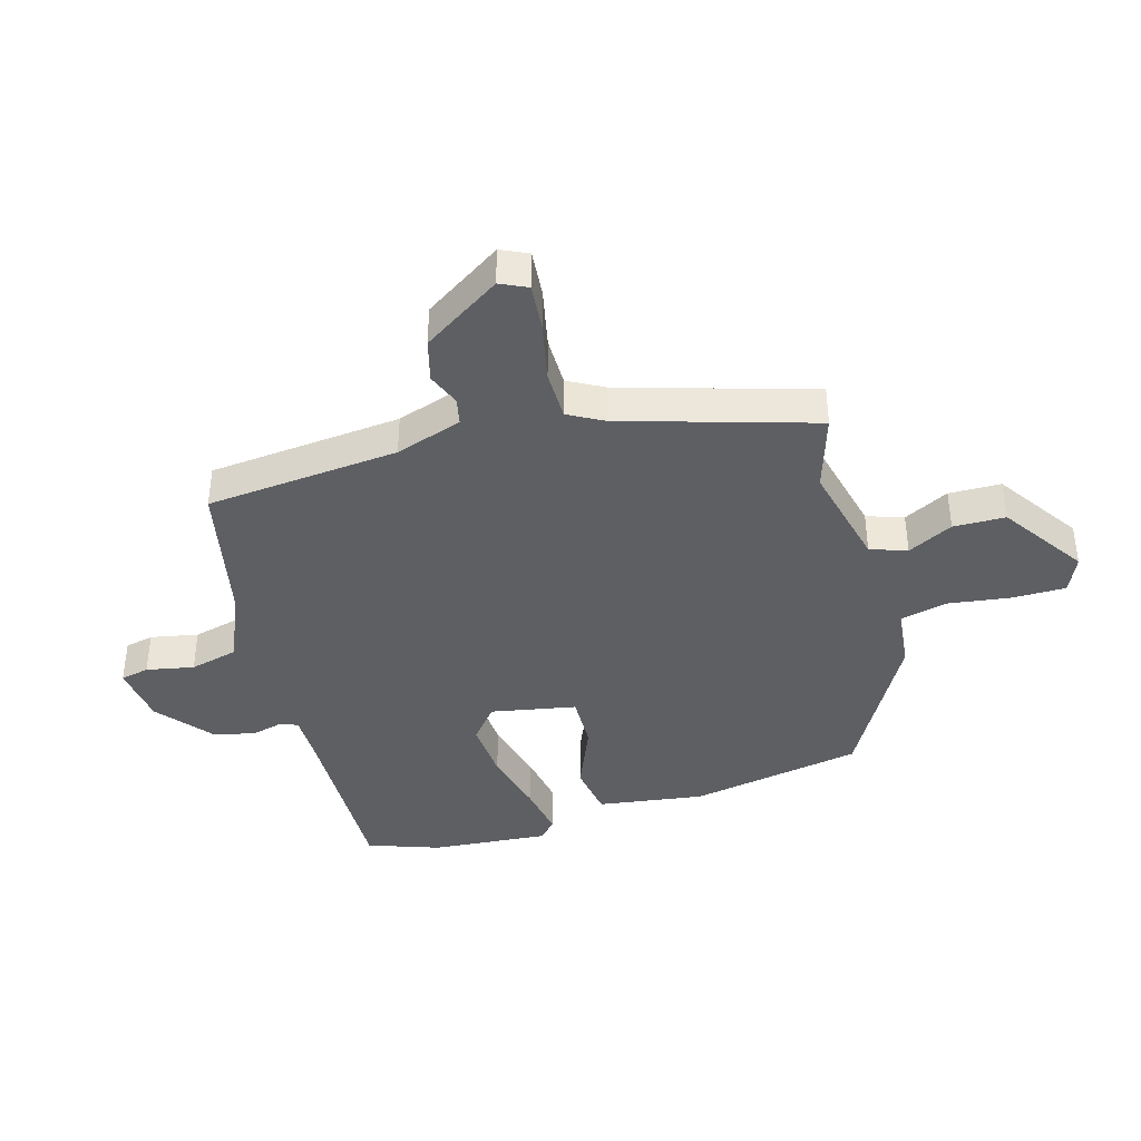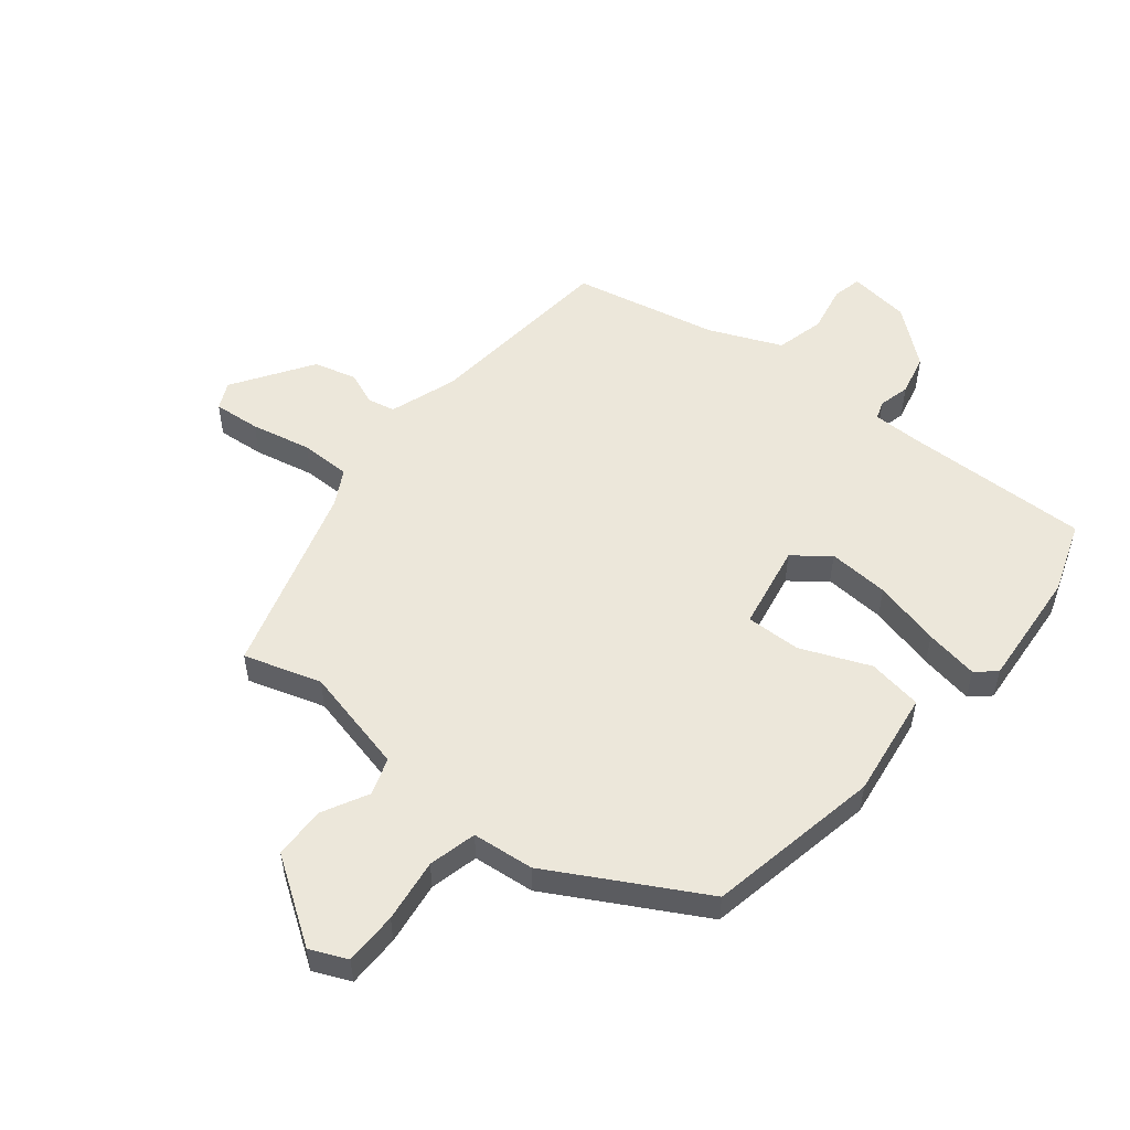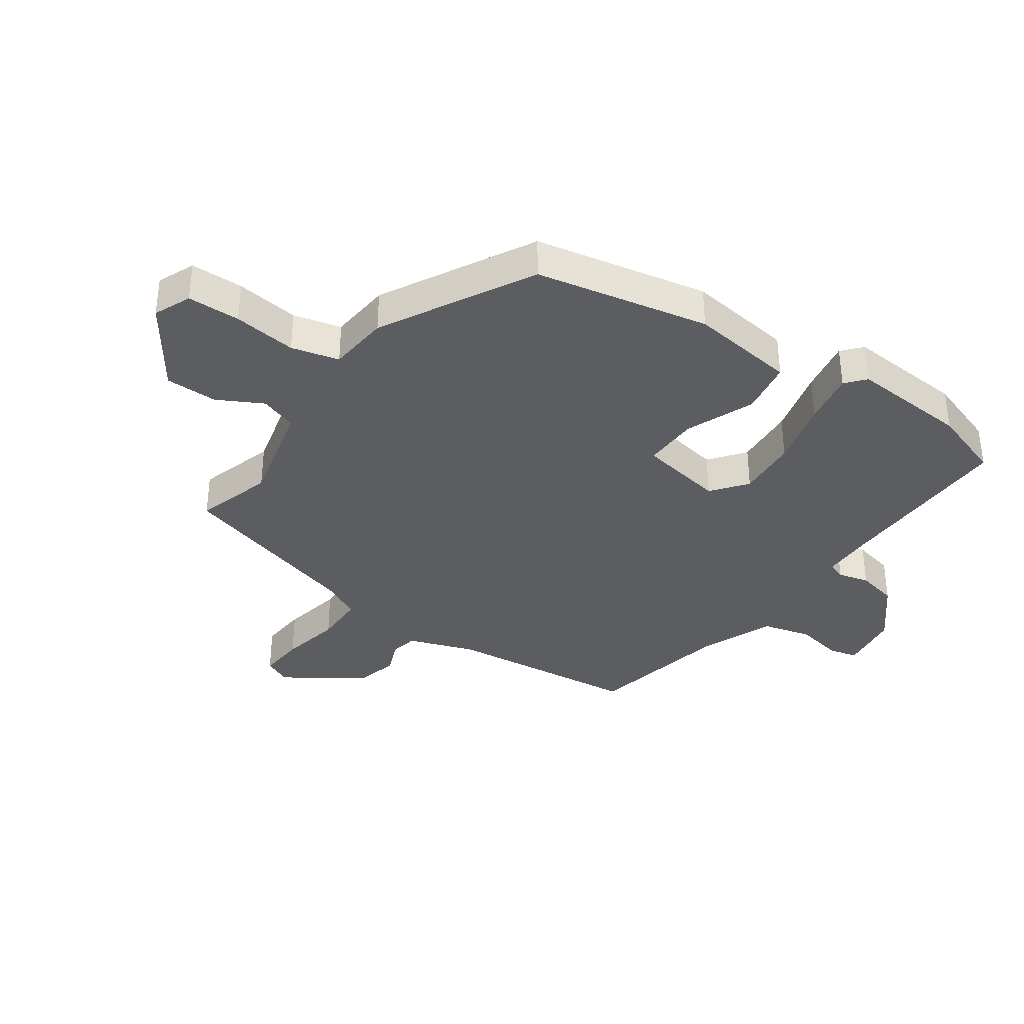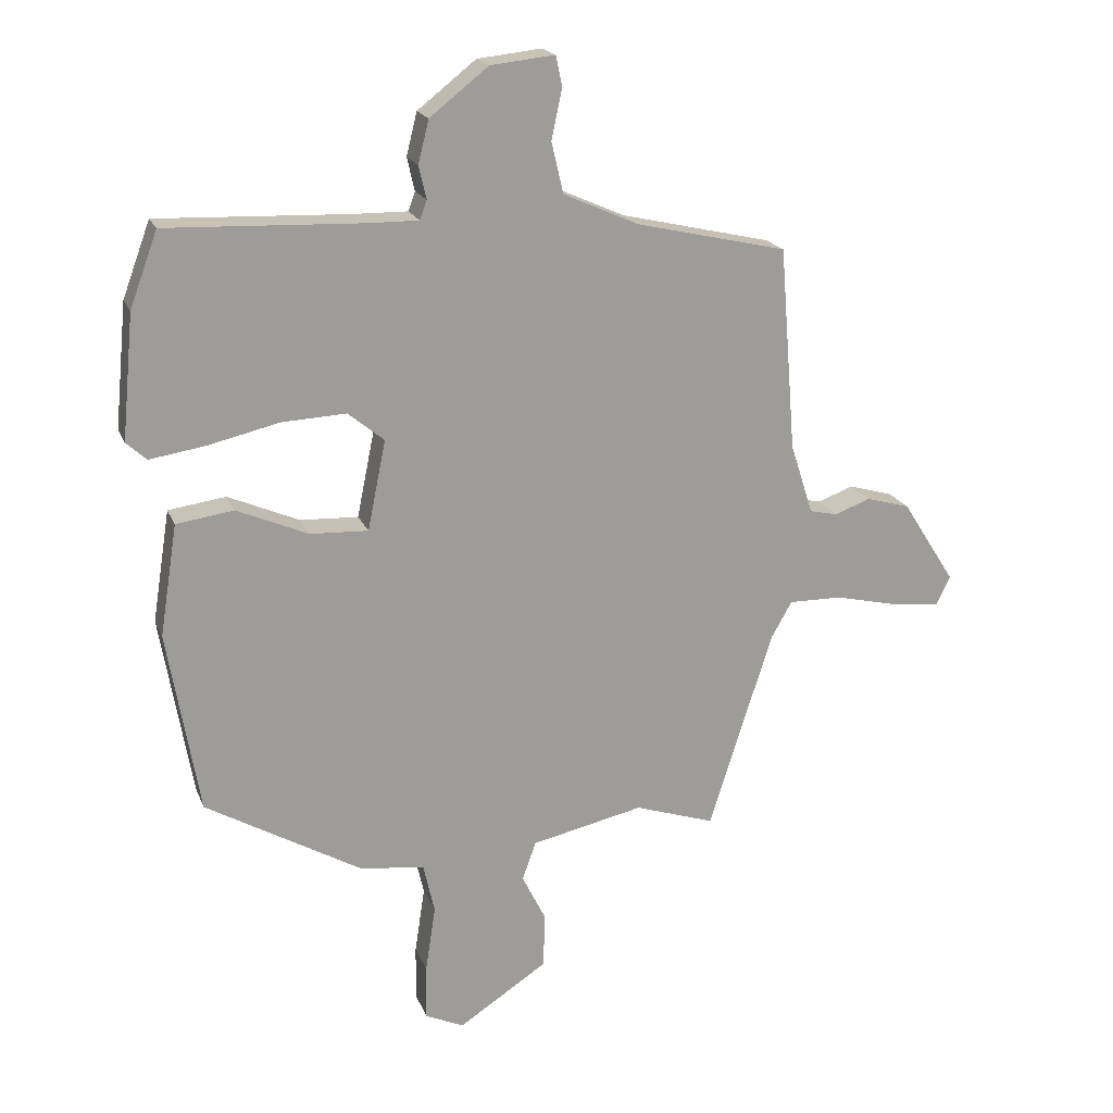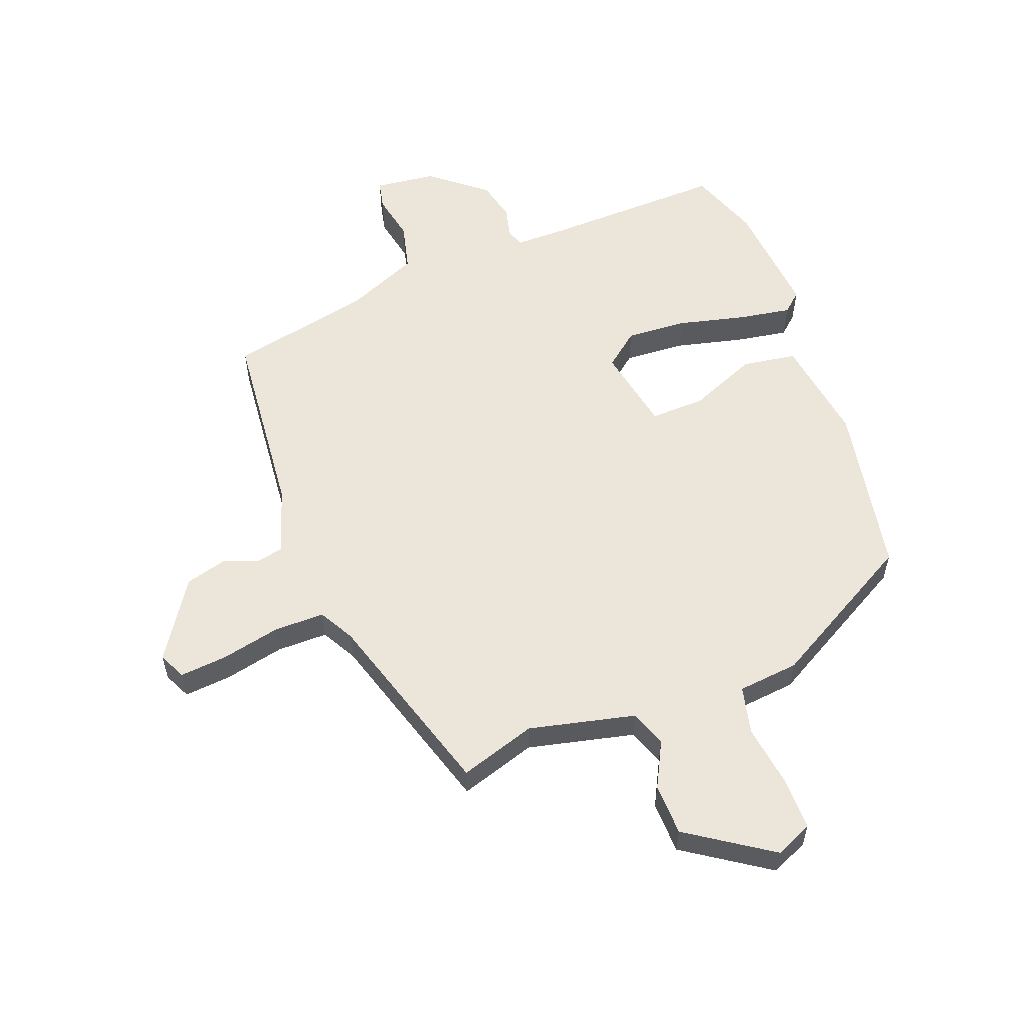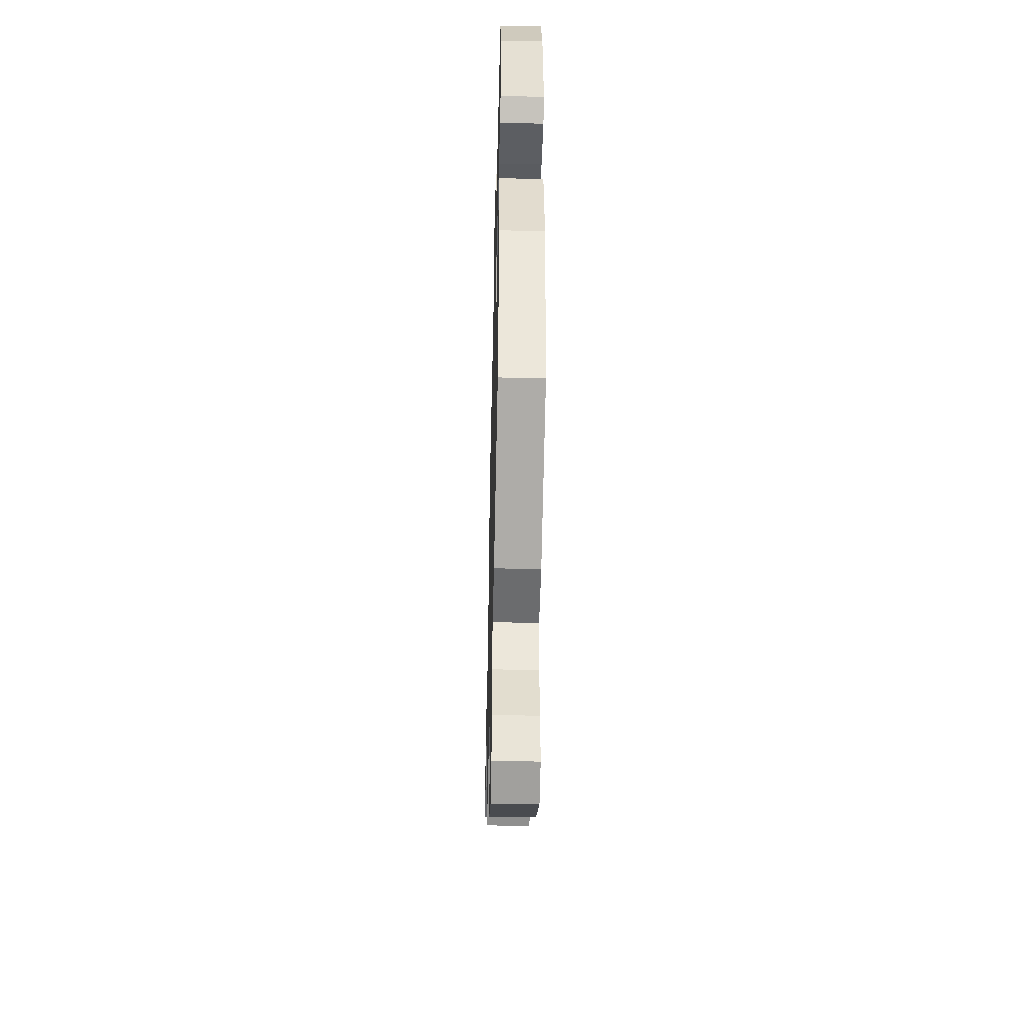
<metadata>
{"format":"obj","ext":"obj","renderer":"f3d","projection":"perspective","resolution":1024,"background":"white","views":[{"elev":-39.8,"azim":106.9,"up":"+Y"},{"elev":53.3,"azim":-140.1,"up":"+Y"},{"elev":-36.1,"azim":-123.5,"up":"+Y"},{"elev":19.3,"azim":-17.4,"up":"+Z"},{"elev":56.8,"azim":159.9,"up":"+Y"},{"elev":-46.8,"azim":-91.4,"up":"+Z"}]}
</metadata>
<code>
v -0.457 0.07 -0.37
v -0.507 0.07 -0.08
v -0.479 0.07 0.097
v -0.388 0.07 0.11
v -0.275 0.07 0.061
v -0.183 0.07 0.057
v -0.154 0.07 0.199
v -0.211 0.07 0.246
v -0.313 0.07 0.241
v -0.425 0.07 0.215
v -0.514 0.07 0.201
v -0.546 0.07 0.23
v -0.527 0.07 0.427
v -0.483 0.07 0.546
v -0.177 0.07 0.534
v -0.093 0.07 0.533
v -0.082 0.07 0.563
v -0.094 0.07 0.615
v -0.077 0.07 0.683
v 0.016 0.07 0.756
v 0.118 0.07 0.767
v 0.128 0.07 0.719
v 0.111 0.07 0.64
v 0.13 0.07 0.559
v 0.249 0.07 0.506
v 0.489 0.07 0.451
v 0.515 0.07 0.128
v 0.551 0.07 0.016
v 0.596 0.07 0.006
v 0.652 0.07 0.027
v 0.722 0.07 0.007
v 0.806 0.07 -0.125
v 0.784 0.07 -0.17
v 0.706 0.07 -0.162
v 0.606 0.07 -0.139
v 0.522 0.07 -0.138
v 0.489 0.07 -0.196
v 0.388 0.07 -0.513
v 0.261 0.07 -0.471
v 0.083 0.07 -0.51
v 0.061 0.07 -0.571
v 0.099 0.07 -0.647
v 0.096 0.07 -0.734
v -0.045 0.07 -0.826
v -0.106 0.07 -0.798
v -0.105 0.07 -0.71
v -0.089 0.07 -0.605
v -0.107 0.07 -0.525
v -0.209 0.07 -0.513
v -0.457 0 -0.37
v -0.507 0 -0.08
v -0.479 0 0.097
v -0.388 0 0.11
v -0.275 0 0.061
v -0.183 0 0.057
v -0.154 0 0.199
v -0.211 0 0.246
v -0.313 0 0.241
v -0.425 0 0.215
v -0.514 0 0.201
v -0.546 0 0.23
v -0.527 0 0.427
v -0.483 0 0.546
v -0.177 0 0.534
v -0.093 0 0.533
v -0.082 0 0.563
v -0.094 0 0.615
v -0.077 0 0.683
v 0.016 0 0.756
v 0.118 0 0.767
v 0.128 0 0.719
v 0.111 0 0.64
v 0.13 0 0.559
v 0.249 0 0.506
v 0.489 0 0.451
v 0.515 0 0.128
v 0.551 0 0.016
v 0.596 0 0.006
v 0.652 0 0.027
v 0.722 0 0.007
v 0.806 0 -0.125
v 0.784 0 -0.17
v 0.706 0 -0.162
v 0.606 0 -0.139
v 0.522 0 -0.138
v 0.489 0 -0.196
v 0.388 0 -0.513
v 0.261 0 -0.471
v 0.083 0 -0.51
v 0.061 0 -0.571
v 0.099 0 -0.647
v 0.096 0 -0.734
v -0.045 0 -0.826
v -0.106 0 -0.798
v -0.105 0 -0.71
v -0.089 0 -0.605
v -0.107 0 -0.525
v -0.209 0 -0.513
f 3 4 5
f 2 3 5
f 1 2 5
f 49 1 5
f 48 49 5
f 45 46 47
f 44 45 47
f 43 44 47
f 42 43 47
f 41 42 47
f 40 41 47 48
f 48 5 6
f 40 48 6
f 39 40 6
f 39 6 7
f 38 39 7
f 37 38 7
f 33 34 35
f 32 33 35
f 31 32 35
f 30 31 35
f 29 30 35
f 28 29 35 36
f 37 7 8
f 36 37 8
f 28 36 8
f 27 28 8
f 21 22 23
f 20 21 23
f 19 20 23
f 18 19 23
f 17 18 23
f 16 17 23 24
f 13 14 15
f 12 13 15
f 11 12 15
f 10 11 15
f 9 10 15
f 8 9 15 16
f 27 8 16
f 26 27 16
f 25 26 16
f 16 24 25
f 54 53 52
f 54 52 51
f 54 51 50
f 54 50 98
f 54 98 97
f 96 95 94
f 96 94 93
f 96 93 92
f 96 92 91
f 96 91 90
f 97 96 90 89
f 55 54 97
f 55 97 89
f 55 89 88
f 56 55 88
f 56 88 87
f 56 87 86
f 84 83 82
f 84 82 81
f 84 81 80
f 84 80 79
f 84 79 78
f 85 84 78 77
f 57 56 86
f 57 86 85
f 57 85 77
f 57 77 76
f 72 71 70
f 72 70 69
f 72 69 68
f 72 68 67
f 72 67 66
f 73 72 66 65
f 64 63 62
f 64 62 61
f 64 61 60
f 64 60 59
f 64 59 58
f 65 64 58 57
f 65 57 76
f 65 76 75
f 65 75 74
f 74 73 65
f 1 50 51 2
f 2 51 52 3
f 3 52 53 4
f 4 53 54 5
f 5 54 55 6
f 6 55 56 7
f 7 56 57 8
f 8 57 58 9
f 9 58 59 10
f 10 59 60 11
f 11 60 61 12
f 12 61 62 13
f 13 62 63 14
f 14 63 64 15
f 15 64 65 16
f 16 65 66 17
f 17 66 67 18
f 18 67 68 19
f 19 68 69 20
f 20 69 70 21
f 21 70 71 22
f 22 71 72 23
f 23 72 73 24
f 24 73 74 25
f 25 74 75 26
f 26 75 76 27
f 27 76 77 28
f 28 77 78 29
f 29 78 79 30
f 30 79 80 31
f 31 80 81 32
f 32 81 82 33
f 33 82 83 34
f 34 83 84 35
f 35 84 85 36
f 36 85 86 37
f 37 86 87 38
f 38 87 88 39
f 39 88 89 40
f 40 89 90 41
f 41 90 91 42
f 42 91 92 43
f 43 92 93 44
f 44 93 94 45
f 45 94 95 46
f 46 95 96 47
f 47 96 97 48
f 48 97 98 49
f 49 98 50 1

</code>
